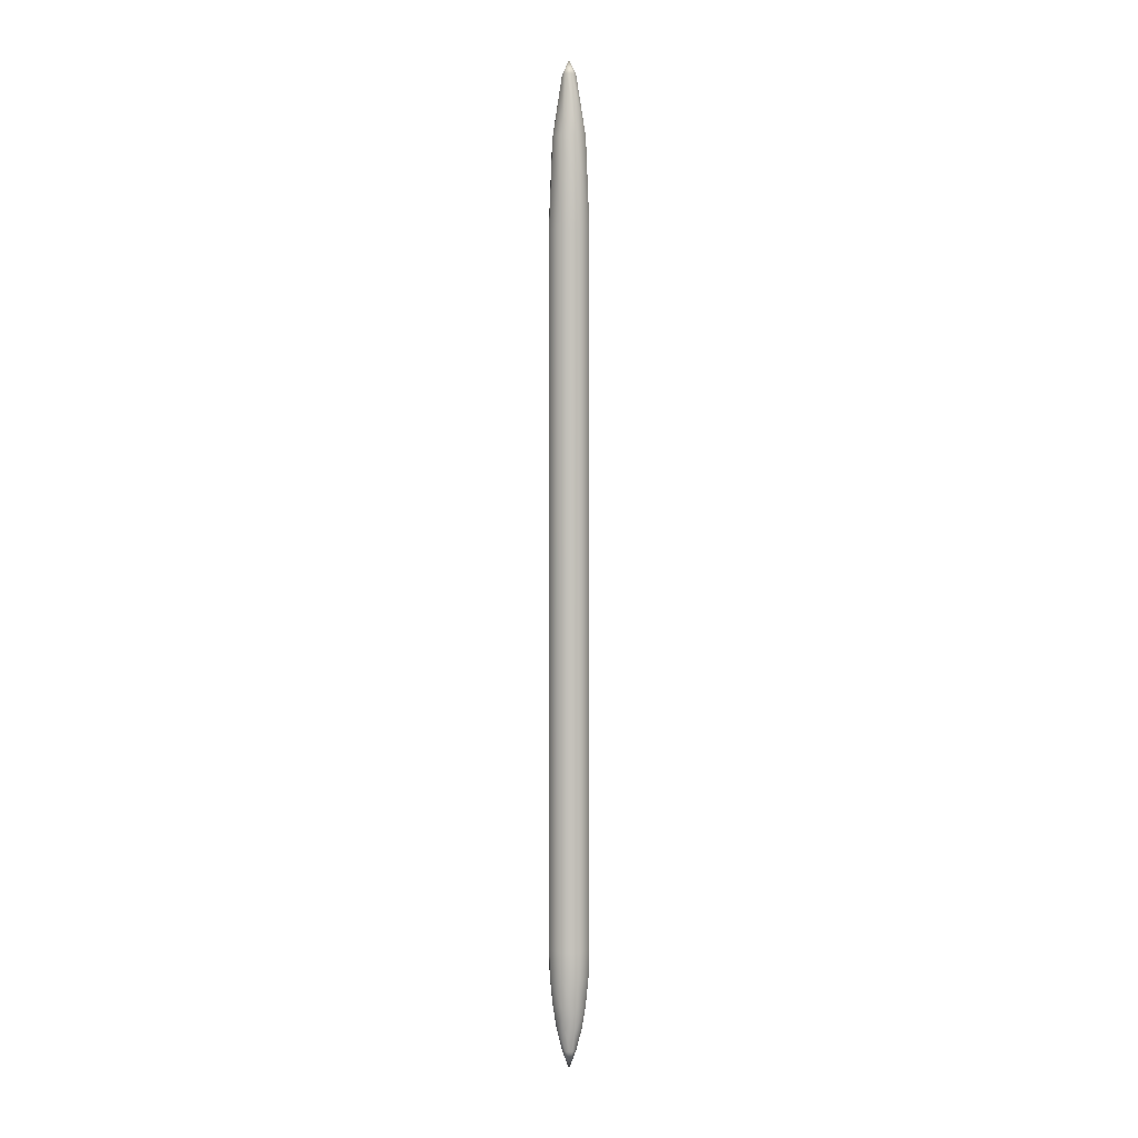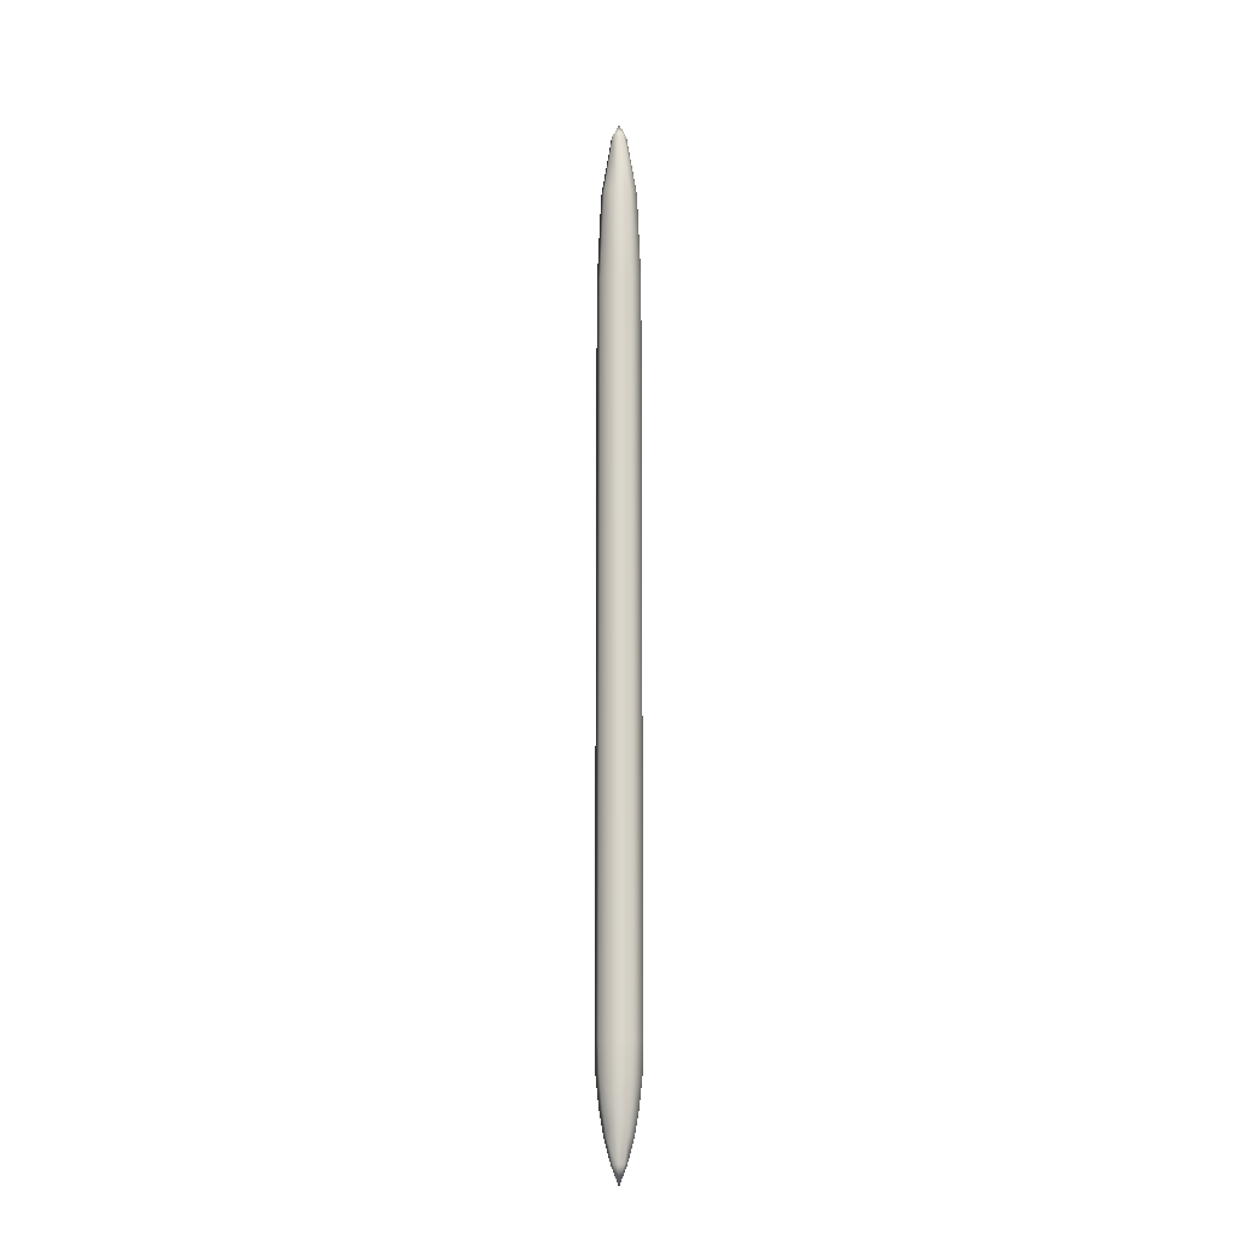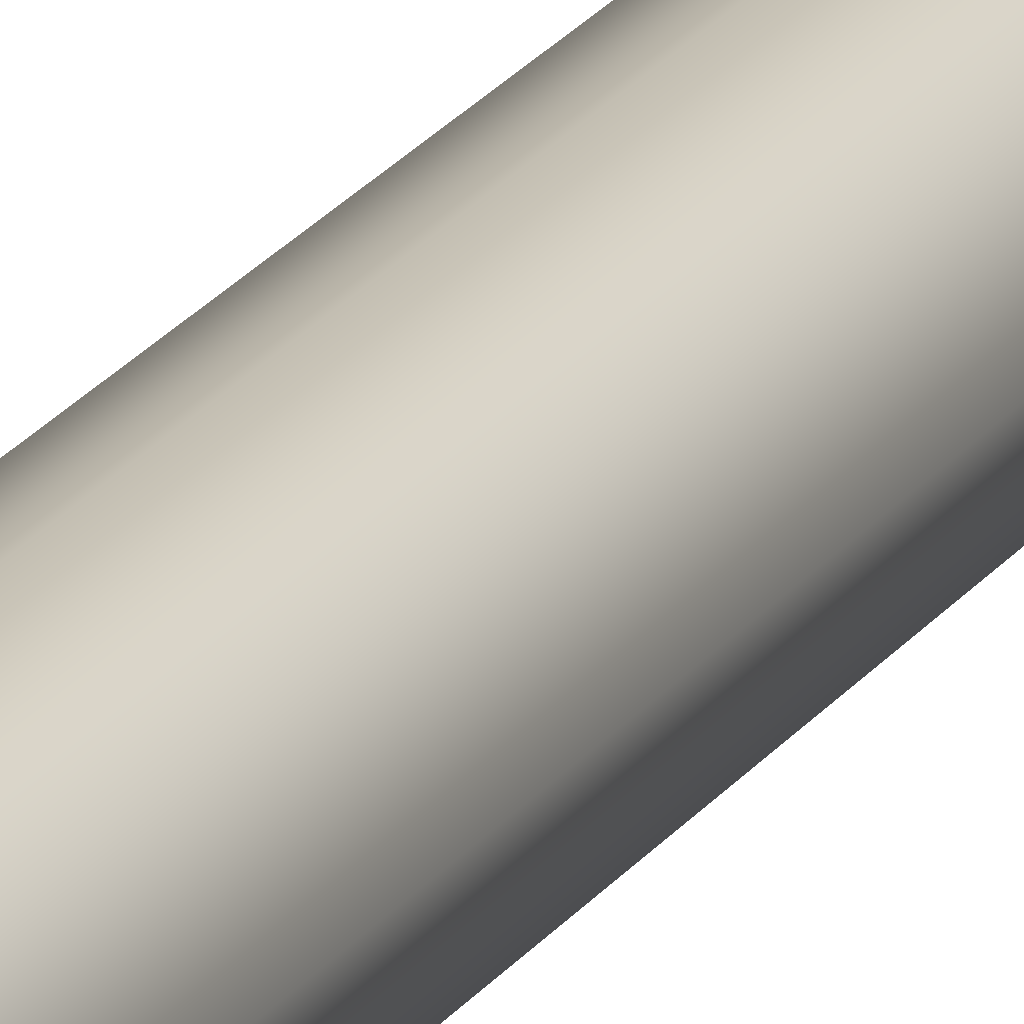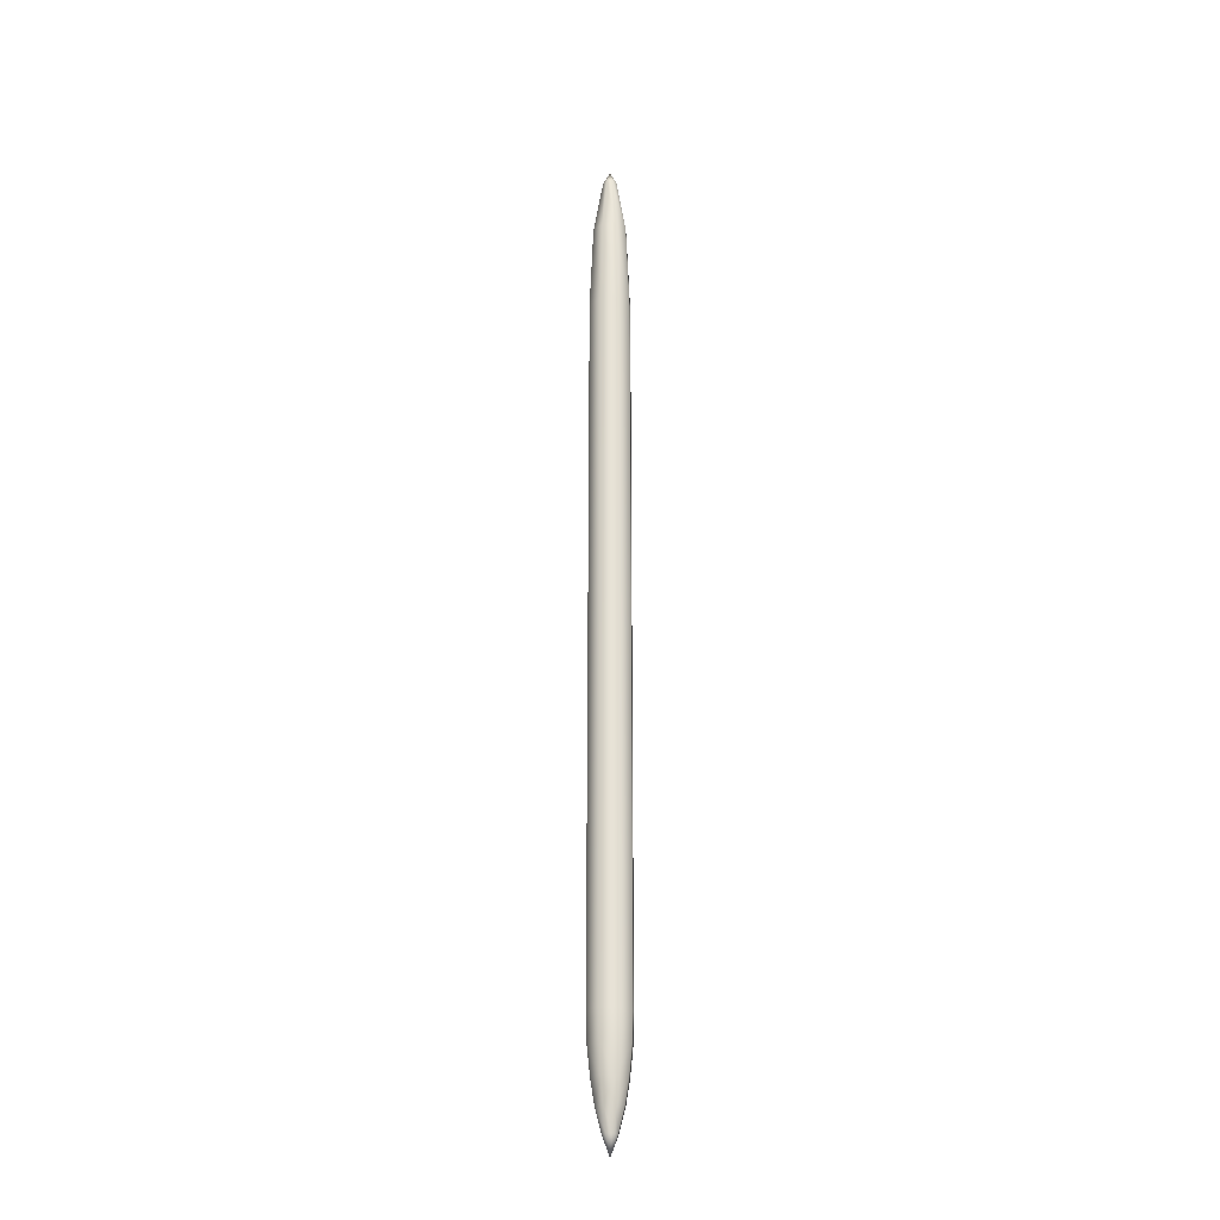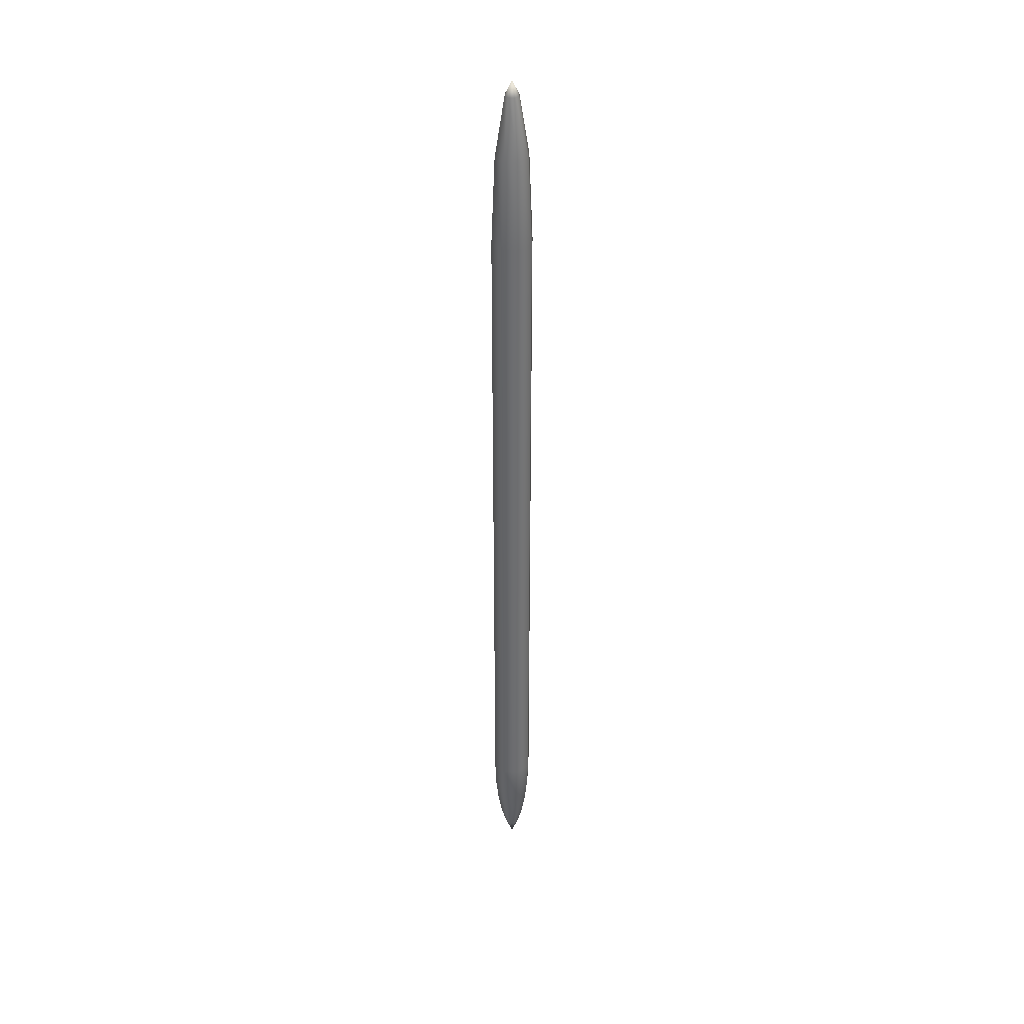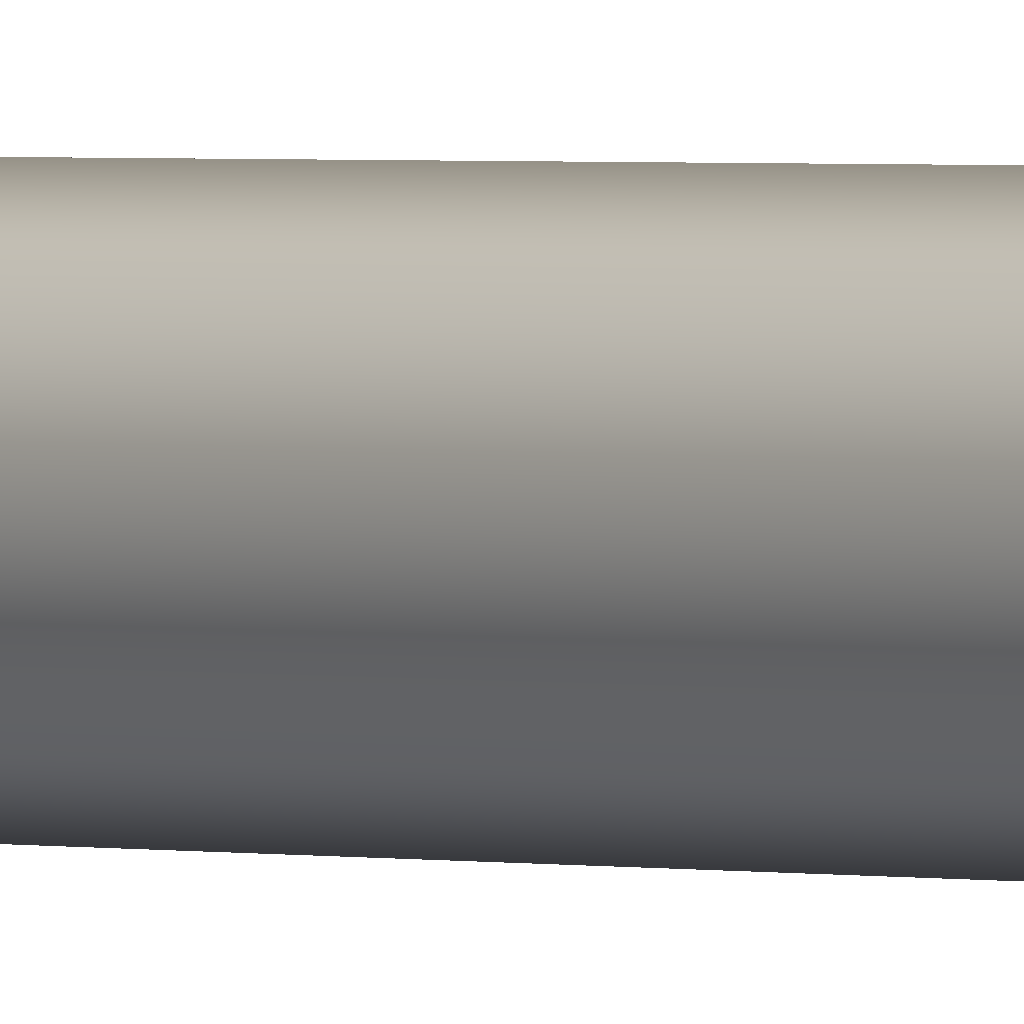
<metadata>
{"format":"obj","ext":"obj","renderer":"f3d","projection":"perspective","resolution":1024,"background":"white","views":[{"elev":2.0,"azim":20.1,"up":"+Z"},{"elev":-15.6,"azim":-170.2,"up":"+Z"},{"elev":17.1,"azim":20.6,"up":"+Y"},{"elev":-26.0,"azim":-153.4,"up":"+Z"},{"elev":36.3,"azim":-153.5,"up":"+Z"},{"elev":1.0,"azim":142.0,"up":"+Y"}]}
</metadata>
<code>
g laser_inner
v -0.147 0.147 27.52
v -0 0 27.93
v 0 0.2079 27.52
v 0.147 0.147 27.52
v 0.2079 0 27.52
v 0.147 -0.147 27.52
v -0 -0.2079 27.52
v -0.147 -0.147 27.52
v -0.2079 -0 27.52
v -0.347 0.347 25.82
v 0 0.4908 25.82
v -0.4243 0.4243 23.26
v 0 0.6 23.26
v 0.347 0.347 25.82
v 0.4243 0.4243 23.26
v 0.4908 0 25.82
v 0.6 0 23.26
v 0.347 -0.347 25.82
v 0.4243 -0.4243 23.26
v 0 -0.4908 25.82
v 0 -0.6 23.26
v -0.347 -0.347 25.82
v -0.4243 -0.4243 23.26
v -0.4908 -0 25.82
v -0.6 0 23.26
v -0.147 0.147 0.5297
v 0 0.2079 0.5297
v -0 -0 0
v 0.147 0.147 0.5297
v 0.2079 -0 0.5297
v 0.147 -0.147 0.5297
v -0 -0.2079 0.5297
v -0.147 -0.147 0.5297
v -0.2079 -0 0.5297
v 0.2679 0.2679 1.159
v 0.3788 -0 1.159
v 0.347 0.347 1.803
v 0 0.4908 1.803
v 0 0.3788 1.159
v -0.347 0.347 1.803
v -0.2679 0.2679 1.159
v 0.4908 -0 1.803
v 0.2679 -0.2679 1.159
v 0.347 -0.347 1.803
v -0 -0.3788 1.159
v -0 -0.4908 1.803
v -0.2679 -0.2679 1.159
v -0.347 -0.347 1.803
v -0.3788 -0 1.159
v -0.4908 -0 1.803
v -0.5756 0 2.593
v -0.407 0.407 2.593
v -0.6 -0 3.39
v -0.4243 -0.4243 3.39
v -0.407 -0.407 2.593
v -0 -0.6 3.39
v 0 -0.5756 2.593
v 0.4243 -0.4243 3.39
v 0.407 -0.407 2.593
v 0.6 -0 3.39
v 0.5756 -0 2.593
v 0.4243 0.4243 3.39
v 0.407 0.407 2.593
v -0 0.6 3.39
v 0 0.5756 2.593
v -0.4243 0.4243 3.39
v 0.4243 0.4243 23.26
v 0.6 0 23.26
v 0.6 -0 3.39
v 0.4243 0.4243 3.39
v 0 0.6 23.26
v -0 0.6 3.39
v -0.4243 0.4243 23.26
v -0.4243 0.4243 3.39
v 0.4243 -0.4243 3.39
v 0.4243 -0.4243 23.26
v -0 -0.6 3.39
v 0 -0.6 23.26
v -0.4243 -0.4243 3.39
v -0.4243 -0.4243 23.26
v -0.6 -0 3.39
v -0.6 0 23.26
v -0.4243 0.4243 3.39
v -0.4243 0.4243 23.26
f 1 2 3
f 3 2 4
f 4 2 5
f 5 2 6
f 6 2 7
f 7 2 8
f 8 2 9
f 9 2 1
f 10 1 3
f 10 3 11
f 11 3 4
f 12 10 11
f 12 11 13
f 13 11 14
f 11 4 14
f 14 4 5
f 13 14 15
f 15 14 16
f 14 5 16
f 16 5 6
f 15 16 17
f 17 16 18
f 16 6 18
f 18 6 7
f 17 18 19
f 19 18 20
f 18 7 20
f 20 7 8
f 19 20 21
f 21 20 22
f 20 8 22
f 22 8 9
f 21 22 23
f 23 22 24
f 22 9 24
f 23 24 25
f 25 24 10
f 25 10 12
f 24 1 10
f 24 9 1
f 26 27 28
f 27 29 28
f 29 30 28
f 30 31 28
f 31 32 28
f 32 33 28
f 33 34 28
f 34 26 28
f 35 30 29
f 35 29 27
f 35 36 30
f 37 36 35
f 38 37 35
f 38 35 39
f 39 27 26
f 35 27 39
f 40 38 39
f 40 39 41
f 41 26 34
f 39 26 41
f 37 42 36
f 42 43 36
f 43 31 30
f 43 30 36
f 42 44 43
f 44 45 43
f 45 32 31
f 45 31 43
f 44 46 45
f 46 47 45
f 47 33 32
f 47 32 45
f 46 48 47
f 48 49 47
f 41 34 49
f 48 50 49
f 50 40 41
f 50 41 49
f 51 40 50
f 51 50 48
f 51 52 40
f 53 52 51
f 54 53 51
f 54 51 55
f 55 48 46
f 51 48 55
f 56 54 55
f 56 55 57
f 57 46 44
f 55 46 57
f 58 56 57
f 58 57 59
f 57 44 59
f 60 58 59
f 60 59 61
f 62 60 61
f 62 61 63
f 64 62 63
f 64 63 65
f 66 64 65
f 66 65 52
f 53 66 52
f 65 40 52
f 65 38 40
f 63 38 65
f 63 37 38
f 61 37 63
f 61 42 37
f 59 42 61
f 59 44 42
f 67 68 69
f 67 69 70
f 71 67 70
f 71 70 72
f 73 71 72
f 73 72 74
f 68 75 69
f 68 76 75
f 76 77 75
f 76 78 77
f 78 79 77
f 78 80 79
f 80 81 79
f 80 82 81
f 82 83 81
f 82 84 83
f 49 34 33
f 49 33 47

</code>
